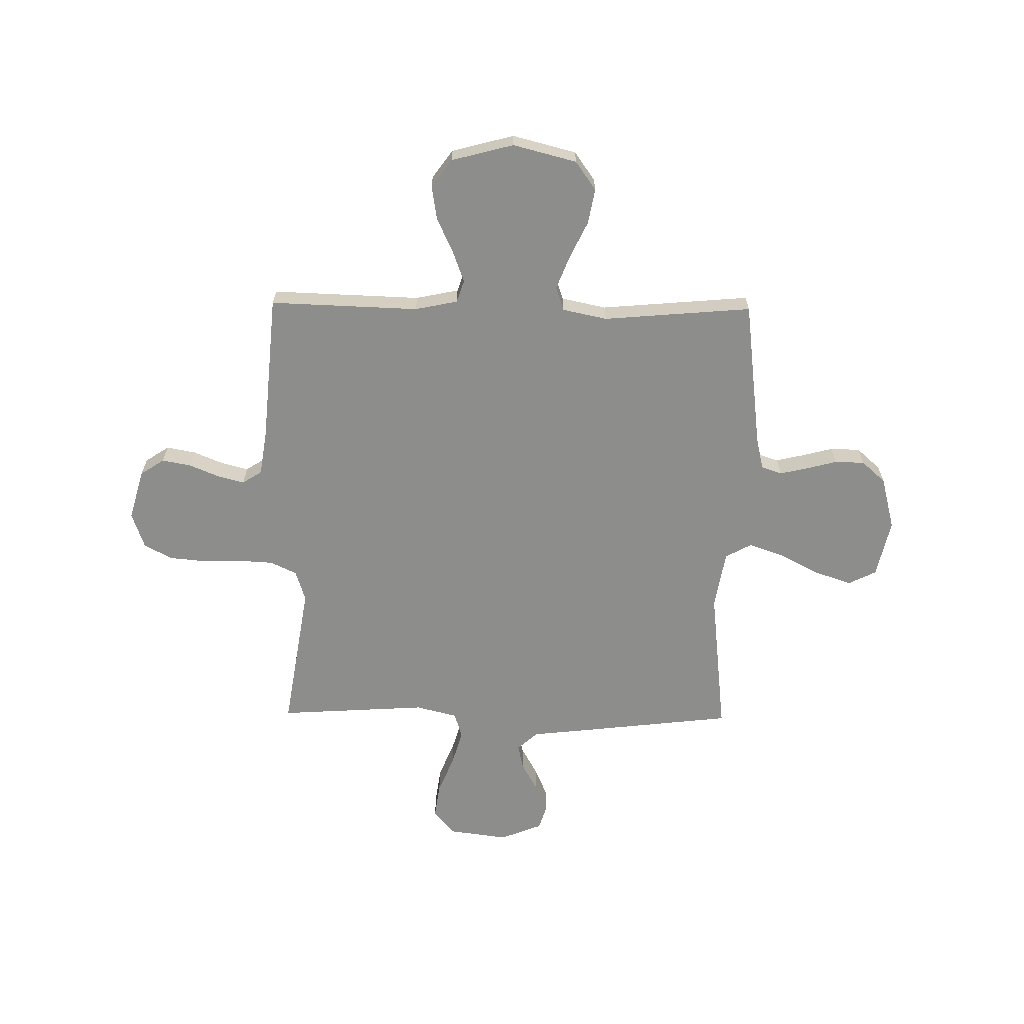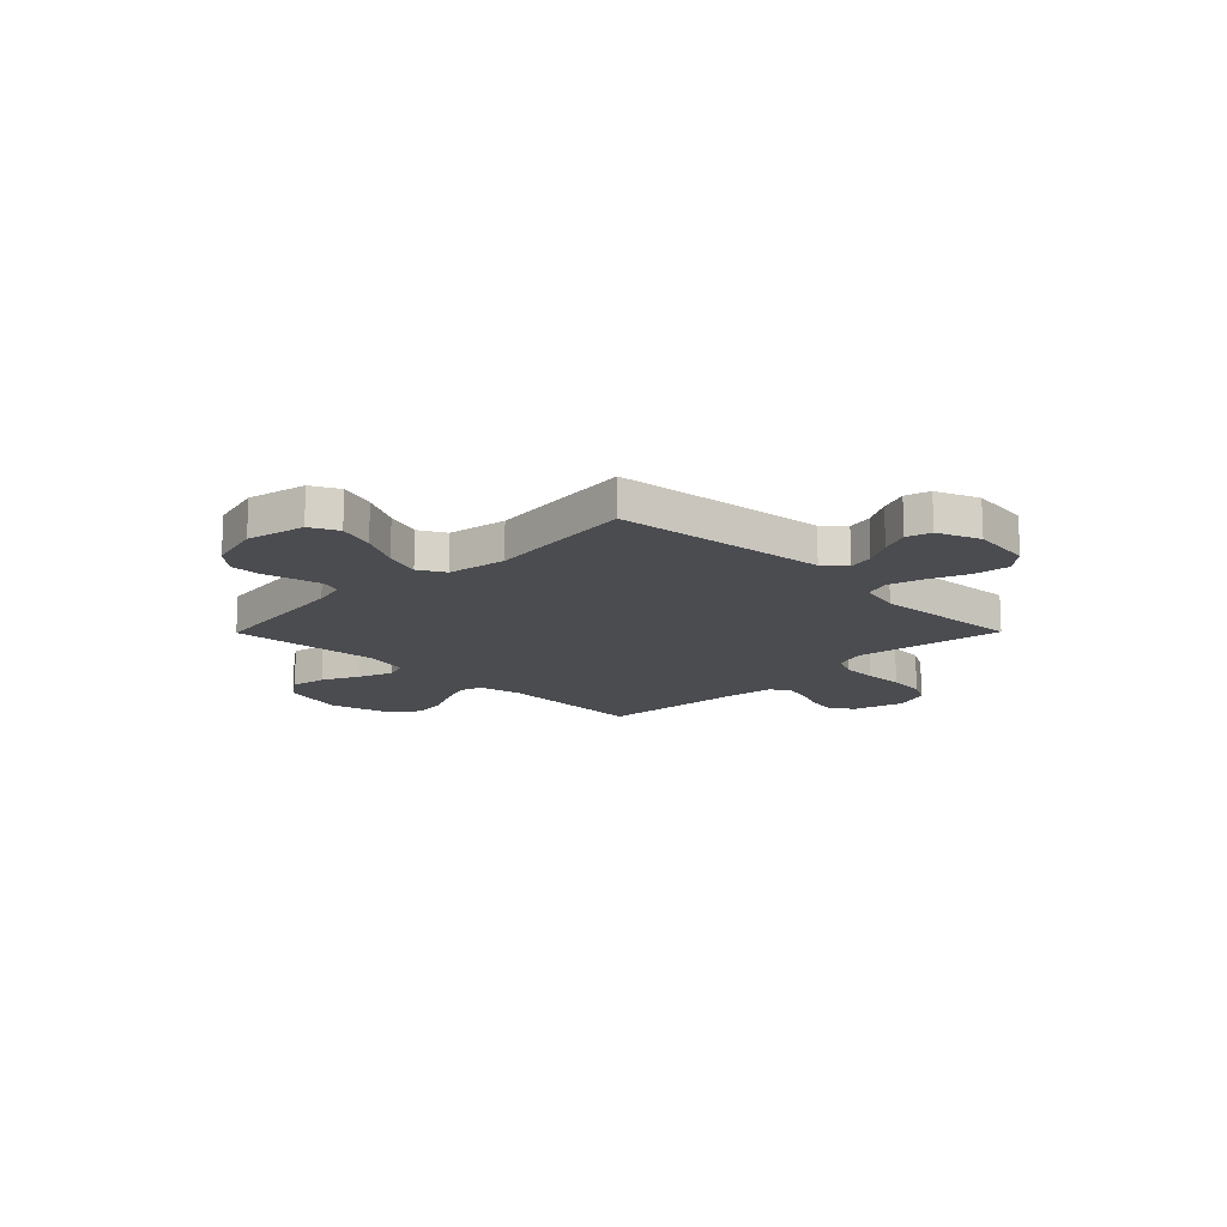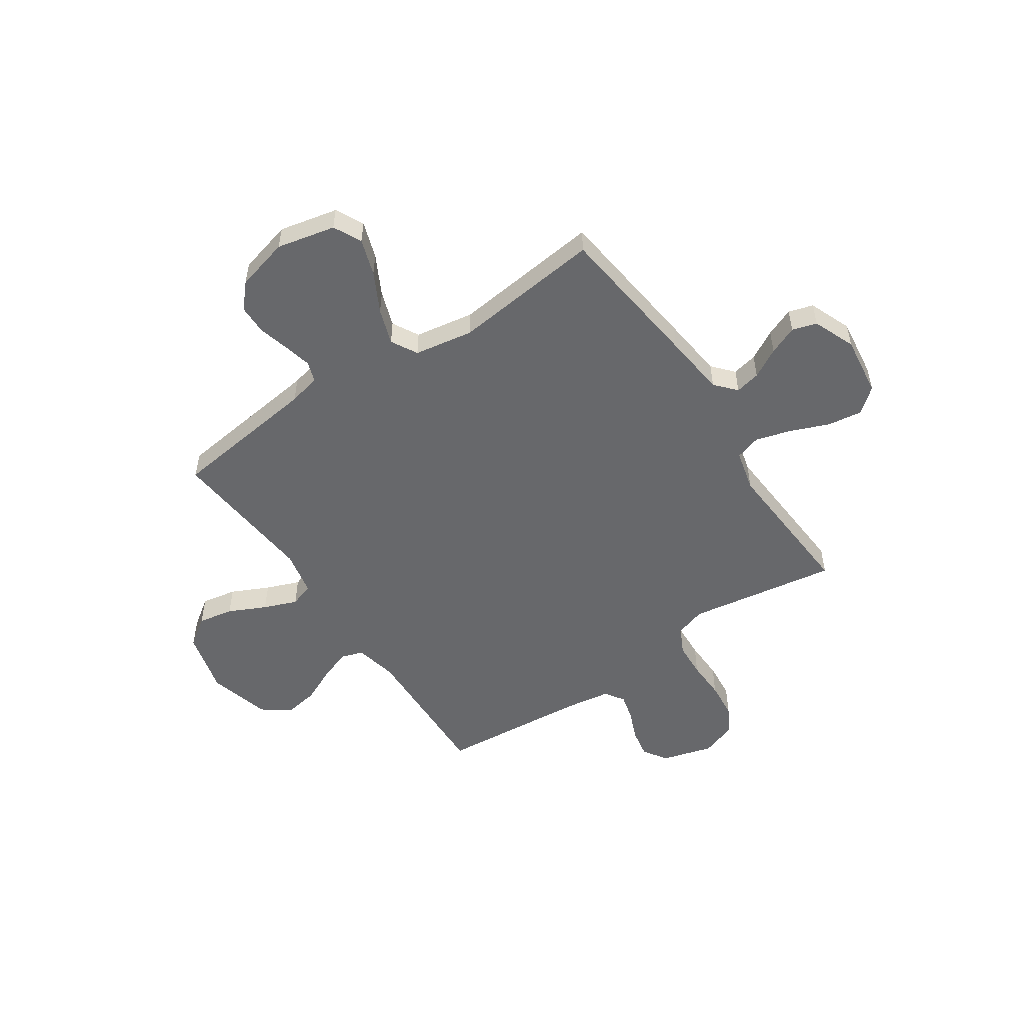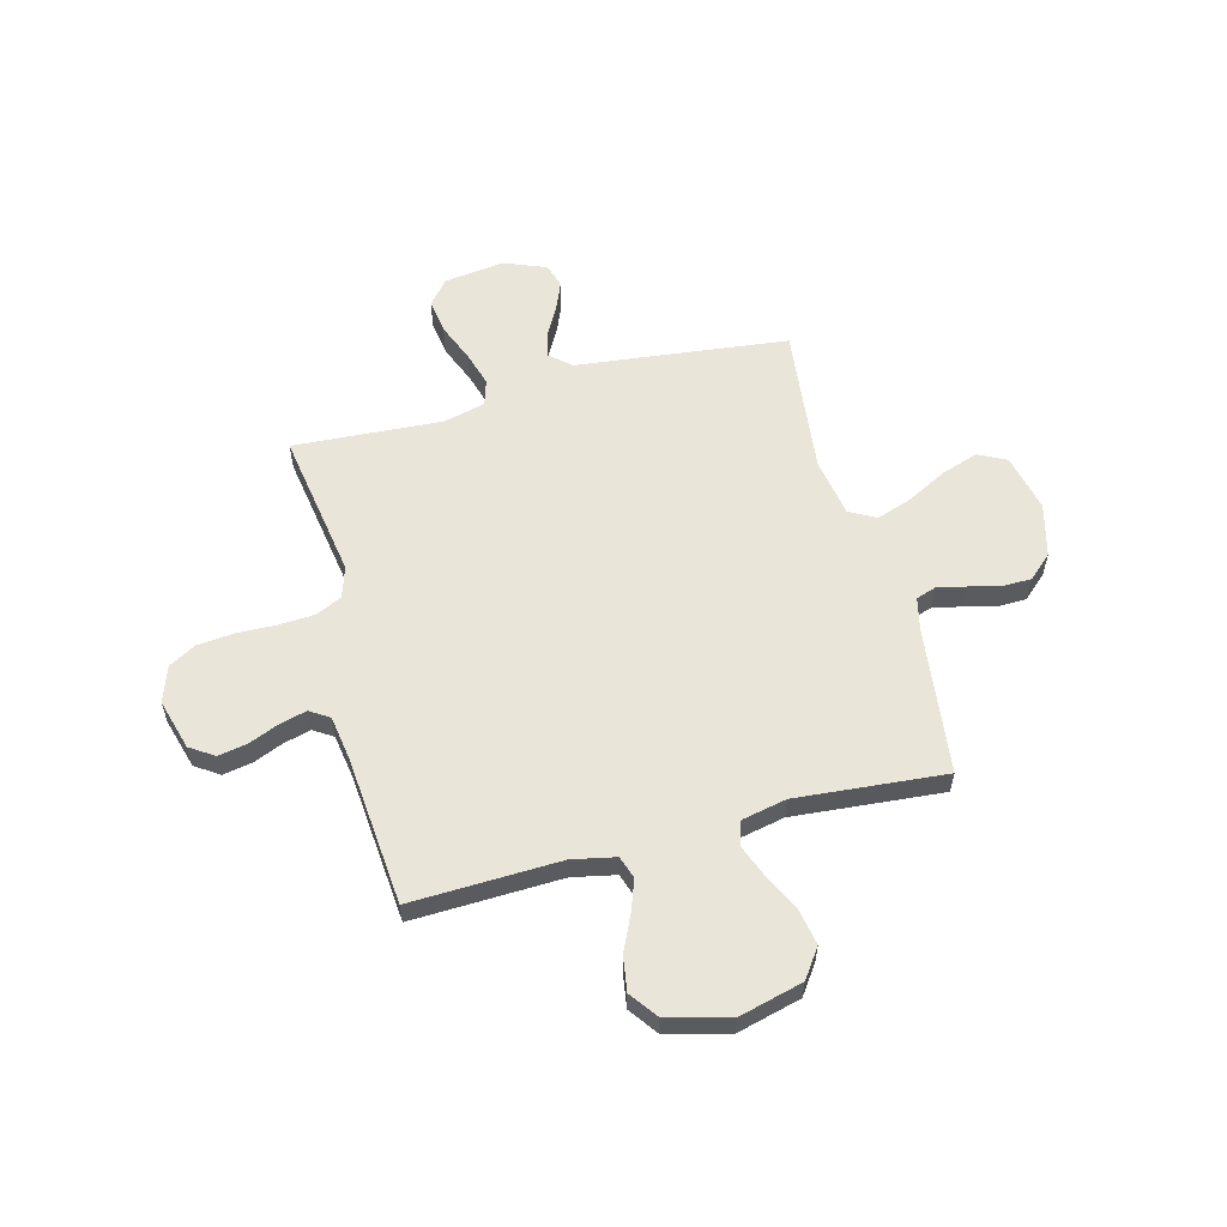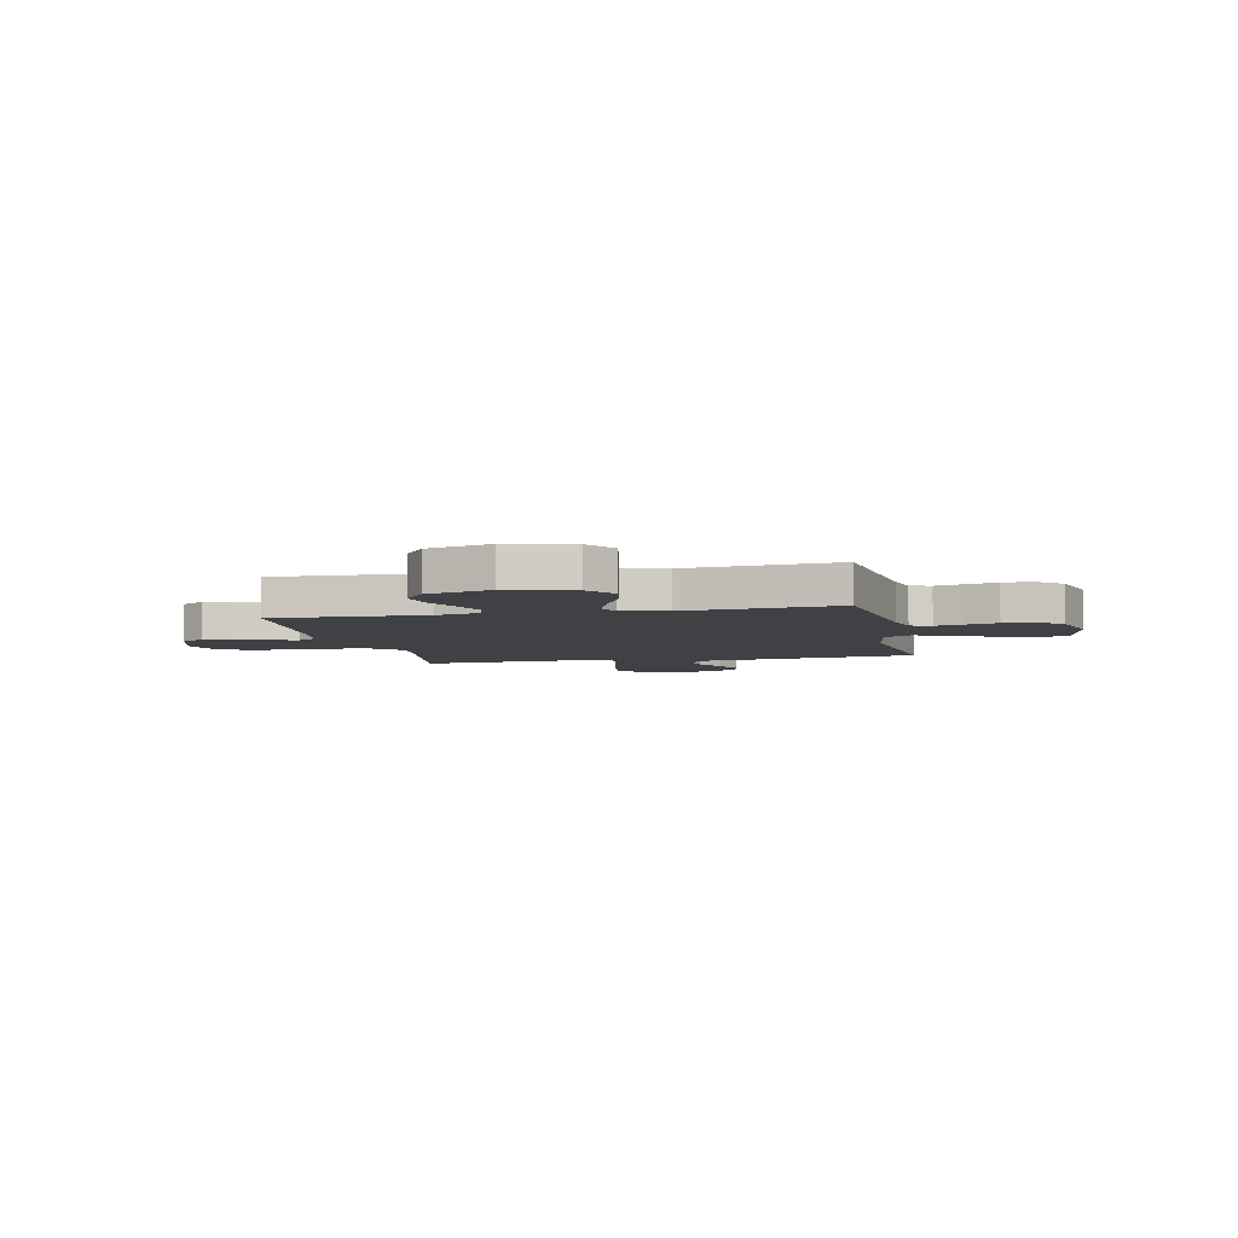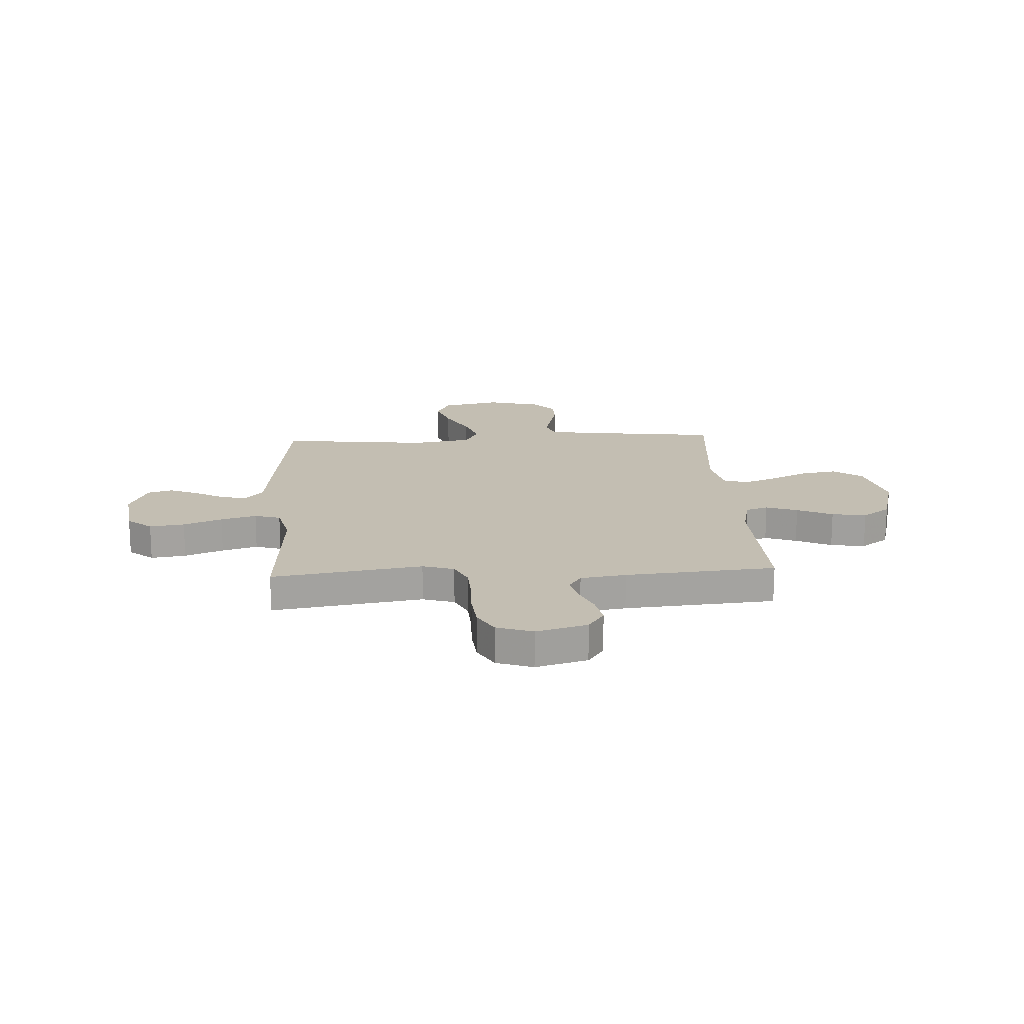
<metadata>
{"format":"obj","ext":"obj","renderer":"f3d","projection":"perspective","resolution":1024,"background":"white","views":[{"elev":-64.5,"azim":179.2,"up":"+Y"},{"elev":-15.1,"azim":-44.7,"up":"+Y"},{"elev":-52.4,"azim":-55.9,"up":"+Y"},{"elev":57.9,"azim":165.2,"up":"+Y"},{"elev":-5.5,"azim":-167.8,"up":"+Y"},{"elev":17.5,"azim":86.9,"up":"+Y"}]}
</metadata>
<code>
v -0.5 0.07 -0.5
v -0.537 0.07 -0.2
v -0.552 0.07 -0.136
v -0.593 0.07 -0.122
v -0.649 0.07 -0.135
v -0.711 0.07 -0.151
v -0.771 0.07 -0.15
v -0.819 0.07 -0.107
v -0.847 0.07 0
v -0.821 0.07 0.117
v -0.765 0.07 0.145
v -0.691 0.07 0.12
v -0.611 0.07 0.078
v -0.539 0.07 0.053
v -0.486 0.07 0.082
v -0.466 0.07 0.2
v -0.5 0.07 0.5
v -0.2 0.07 0.535
v -0.074 0.07 0.549
v -0.032 0.07 0.586
v -0.043 0.07 0.637
v -0.076 0.07 0.696
v -0.1 0.07 0.754
v -0.085 0.07 0.803
v 0 0.07 0.837
v 0.121 0.07 0.821
v 0.162 0.07 0.772
v 0.152 0.07 0.702
v 0.121 0.07 0.625
v 0.1 0.07 0.554
v 0.116 0.07 0.502
v 0.2 0.07 0.481
v 0.5 0.07 0.5
v 0.452 0.07 0.2
v 0.472 0.07 0.137
v 0.525 0.07 0.112
v 0.596 0.07 0.108
v 0.675 0.07 0.11
v 0.749 0.07 0.103
v 0.804 0.07 0.072
v 0.829 0.07 0
v 0.8 0.07 -0.102
v 0.752 0.07 -0.134
v 0.693 0.07 -0.123
v 0.633 0.07 -0.098
v 0.579 0.07 -0.084
v 0.54 0.07 -0.109
v 0.526 0.07 -0.2
v 0.5 0.07 -0.5
v 0.2 0.07 -0.49
v 0.114 0.07 -0.508
v 0.099 0.07 -0.553
v 0.122 0.07 -0.616
v 0.155 0.07 -0.687
v 0.166 0.07 -0.756
v 0.125 0.07 -0.812
v 0 0.07 -0.845
v -0.128 0.07 -0.812
v -0.169 0.07 -0.754
v -0.156 0.07 -0.683
v -0.12 0.07 -0.608
v -0.094 0.07 -0.541
v -0.11 0.07 -0.493
v -0.2 0.07 -0.474
v -0.5 0 -0.5
v -0.537 0 -0.2
v -0.552 0 -0.136
v -0.593 0 -0.122
v -0.649 0 -0.135
v -0.711 0 -0.151
v -0.771 0 -0.15
v -0.819 0 -0.107
v -0.847 0 0
v -0.821 0 0.117
v -0.765 0 0.145
v -0.691 0 0.12
v -0.611 0 0.078
v -0.539 0 0.053
v -0.486 0 0.082
v -0.466 0 0.2
v -0.5 0 0.5
v -0.2 0 0.535
v -0.074 0 0.549
v -0.032 0 0.586
v -0.043 0 0.637
v -0.076 0 0.696
v -0.1 0 0.754
v -0.085 0 0.803
v 0 0 0.837
v 0.121 0 0.821
v 0.162 0 0.772
v 0.152 0 0.702
v 0.121 0 0.625
v 0.1 0 0.554
v 0.116 0 0.502
v 0.2 0 0.481
v 0.5 0 0.5
v 0.452 0 0.2
v 0.472 0 0.137
v 0.525 0 0.112
v 0.596 0 0.108
v 0.675 0 0.11
v 0.749 0 0.103
v 0.804 0 0.072
v 0.829 0 0
v 0.8 0 -0.102
v 0.752 0 -0.134
v 0.693 0 -0.123
v 0.633 0 -0.098
v 0.579 0 -0.084
v 0.54 0 -0.109
v 0.526 0 -0.2
v 0.5 0 -0.5
v 0.2 0 -0.49
v 0.114 0 -0.508
v 0.099 0 -0.553
v 0.122 0 -0.616
v 0.155 0 -0.687
v 0.166 0 -0.756
v 0.125 0 -0.812
v 0 0 -0.845
v -0.128 0 -0.812
v -0.169 0 -0.754
v -0.156 0 -0.683
v -0.12 0 -0.608
v -0.094 0 -0.541
v -0.11 0 -0.493
v -0.2 0 -0.474
f 59 60 61
f 58 59 61
f 57 58 61
f 56 57 61
f 55 56 61
f 54 55 61
f 53 54 61
f 52 53 61 62
f 51 52 62 63
f 48 49 50
f 51 63 64
f 50 51 64
f 48 50 64
f 47 48 64
f 43 44 45
f 42 43 45
f 41 42 45
f 40 41 45
f 39 40 45
f 38 39 45
f 37 38 45
f 36 37 45 46
f 64 1 2
f 47 64 2
f 46 47 2
f 36 46 2
f 35 36 2
f 27 28 29
f 26 27 29
f 25 26 29
f 24 25 29
f 23 24 29
f 22 23 29
f 21 22 29
f 20 21 29 30
f 19 20 30 31
f 19 31 32
f 18 19 32
f 17 18 32
f 16 17 32
f 11 12 13
f 10 11 13
f 9 10 13
f 8 9 13
f 7 8 13
f 6 7 13
f 5 6 13
f 4 5 13 14
f 3 4 14 15
f 2 3 15
f 35 2 15
f 34 35 15
f 32 33 34
f 16 32 34
f 15 16 34
f 125 124 123
f 125 123 122
f 125 122 121
f 125 121 120
f 125 120 119
f 125 119 118
f 125 118 117
f 126 125 117 116
f 127 126 116 115
f 114 113 112
f 128 127 115
f 128 115 114
f 128 114 112
f 128 112 111
f 109 108 107
f 109 107 106
f 109 106 105
f 109 105 104
f 109 104 103
f 109 103 102
f 109 102 101
f 110 109 101 100
f 66 65 128
f 66 128 111
f 66 111 110
f 66 110 100
f 66 100 99
f 93 92 91
f 93 91 90
f 93 90 89
f 93 89 88
f 93 88 87
f 93 87 86
f 93 86 85
f 94 93 85 84
f 95 94 84 83
f 96 95 83
f 96 83 82
f 96 82 81
f 96 81 80
f 77 76 75
f 77 75 74
f 77 74 73
f 77 73 72
f 77 72 71
f 77 71 70
f 77 70 69
f 78 77 69 68
f 79 78 68 67
f 79 67 66
f 79 66 99
f 79 99 98
f 98 97 96
f 98 96 80
f 98 80 79
f 1 65 66 2
f 2 66 67 3
f 3 67 68 4
f 4 68 69 5
f 5 69 70 6
f 6 70 71 7
f 7 71 72 8
f 8 72 73 9
f 9 73 74 10
f 10 74 75 11
f 11 75 76 12
f 12 76 77 13
f 13 77 78 14
f 14 78 79 15
f 15 79 80 16
f 16 80 81 17
f 17 81 82 18
f 18 82 83 19
f 19 83 84 20
f 20 84 85 21
f 21 85 86 22
f 22 86 87 23
f 23 87 88 24
f 24 88 89 25
f 25 89 90 26
f 26 90 91 27
f 27 91 92 28
f 28 92 93 29
f 29 93 94 30
f 30 94 95 31
f 31 95 96 32
f 32 96 97 33
f 33 97 98 34
f 34 98 99 35
f 35 99 100 36
f 36 100 101 37
f 37 101 102 38
f 38 102 103 39
f 39 103 104 40
f 40 104 105 41
f 41 105 106 42
f 42 106 107 43
f 43 107 108 44
f 44 108 109 45
f 45 109 110 46
f 46 110 111 47
f 47 111 112 48
f 48 112 113 49
f 49 113 114 50
f 50 114 115 51
f 51 115 116 52
f 52 116 117 53
f 53 117 118 54
f 54 118 119 55
f 55 119 120 56
f 56 120 121 57
f 57 121 122 58
f 58 122 123 59
f 59 123 124 60
f 60 124 125 61
f 61 125 126 62
f 62 126 127 63
f 63 127 128 64
f 64 128 65 1

</code>
